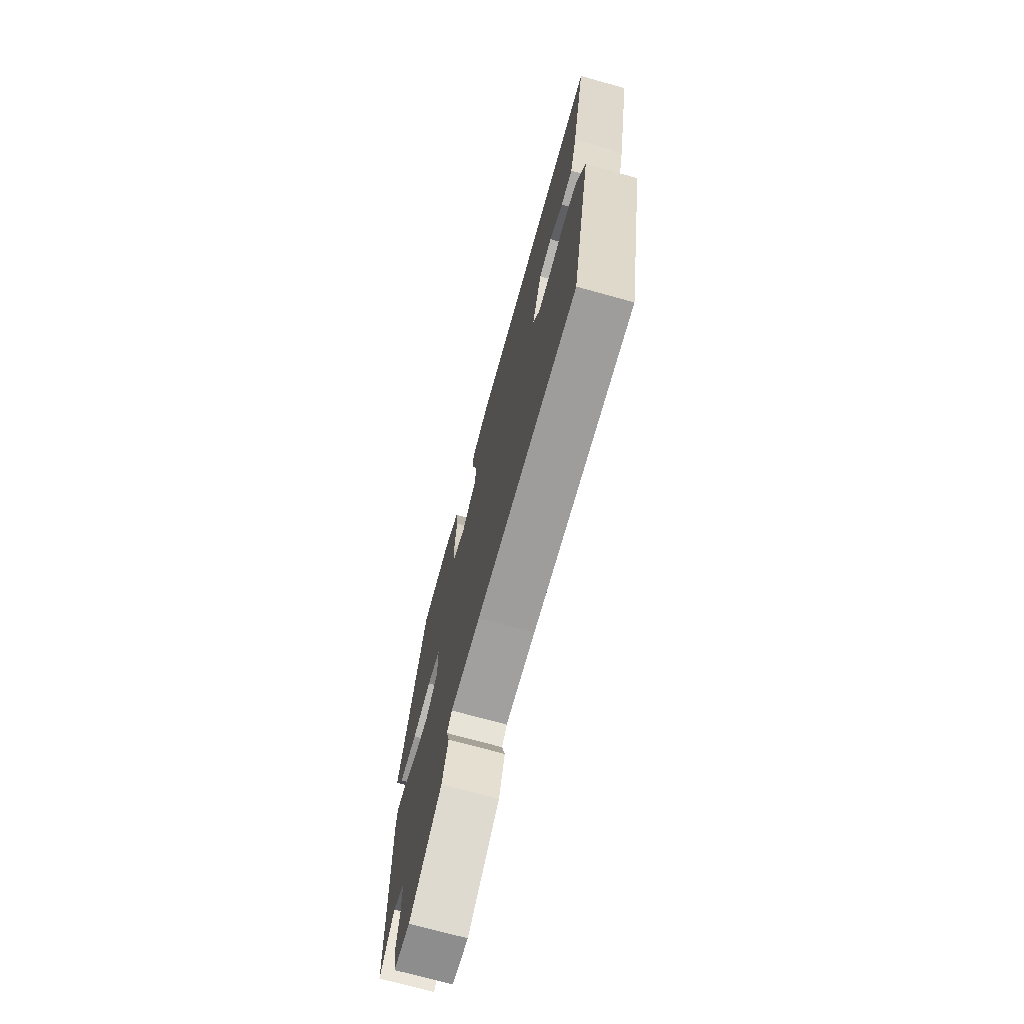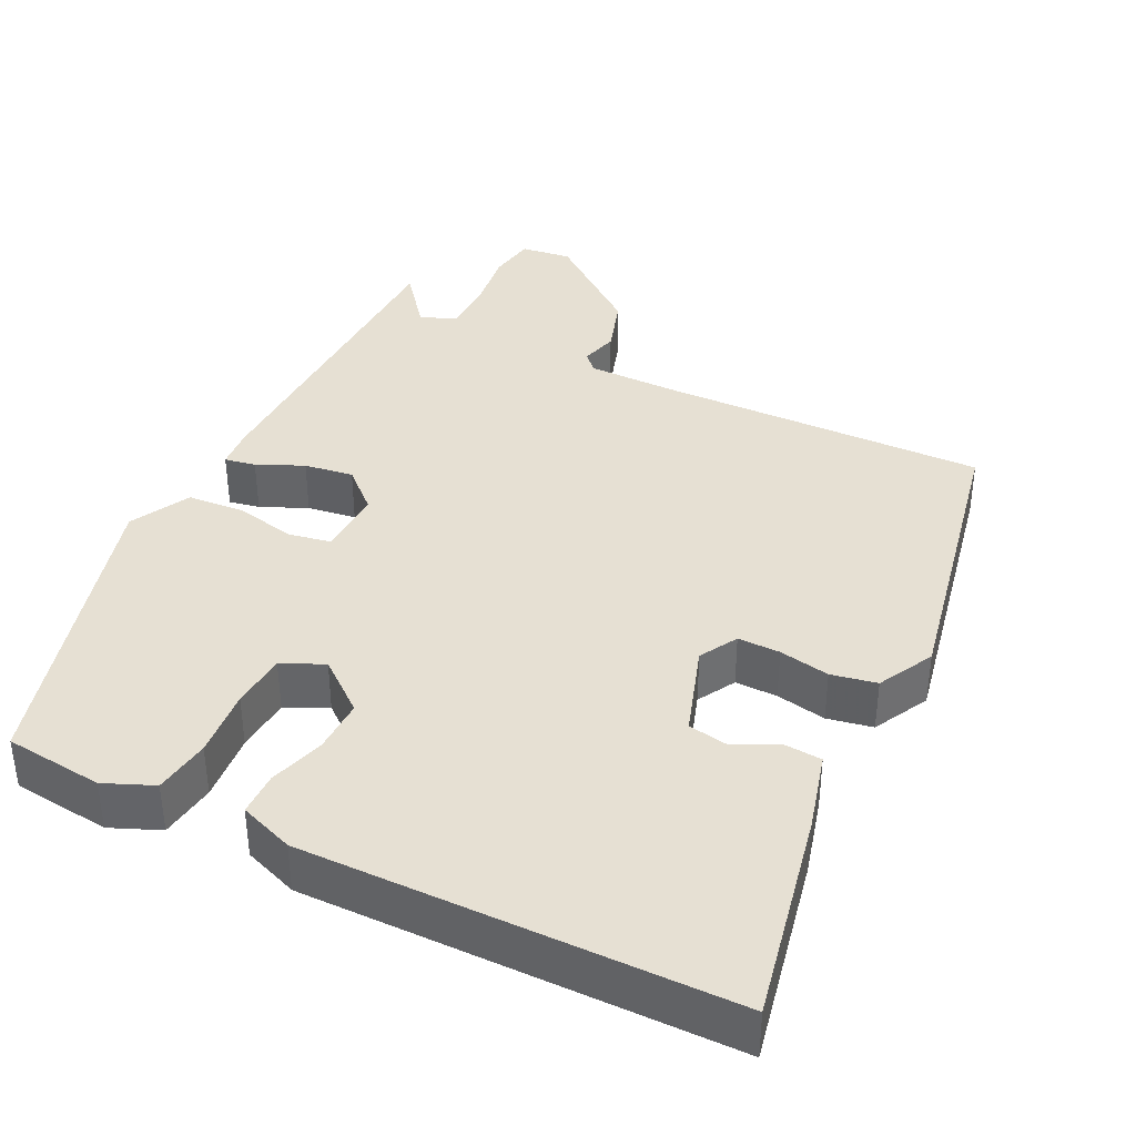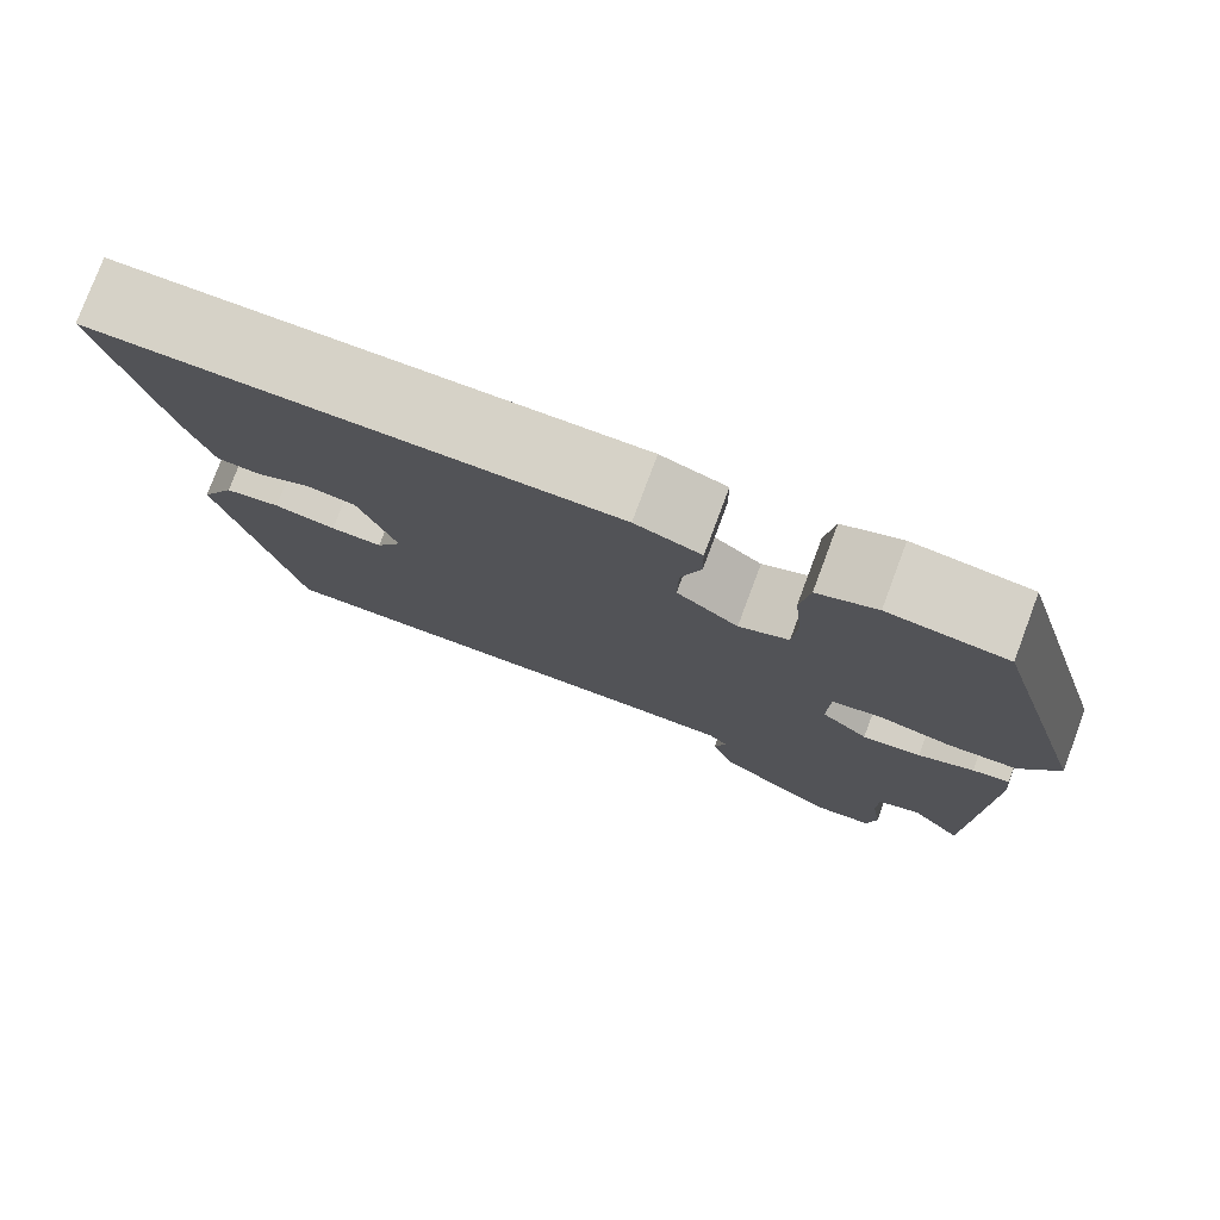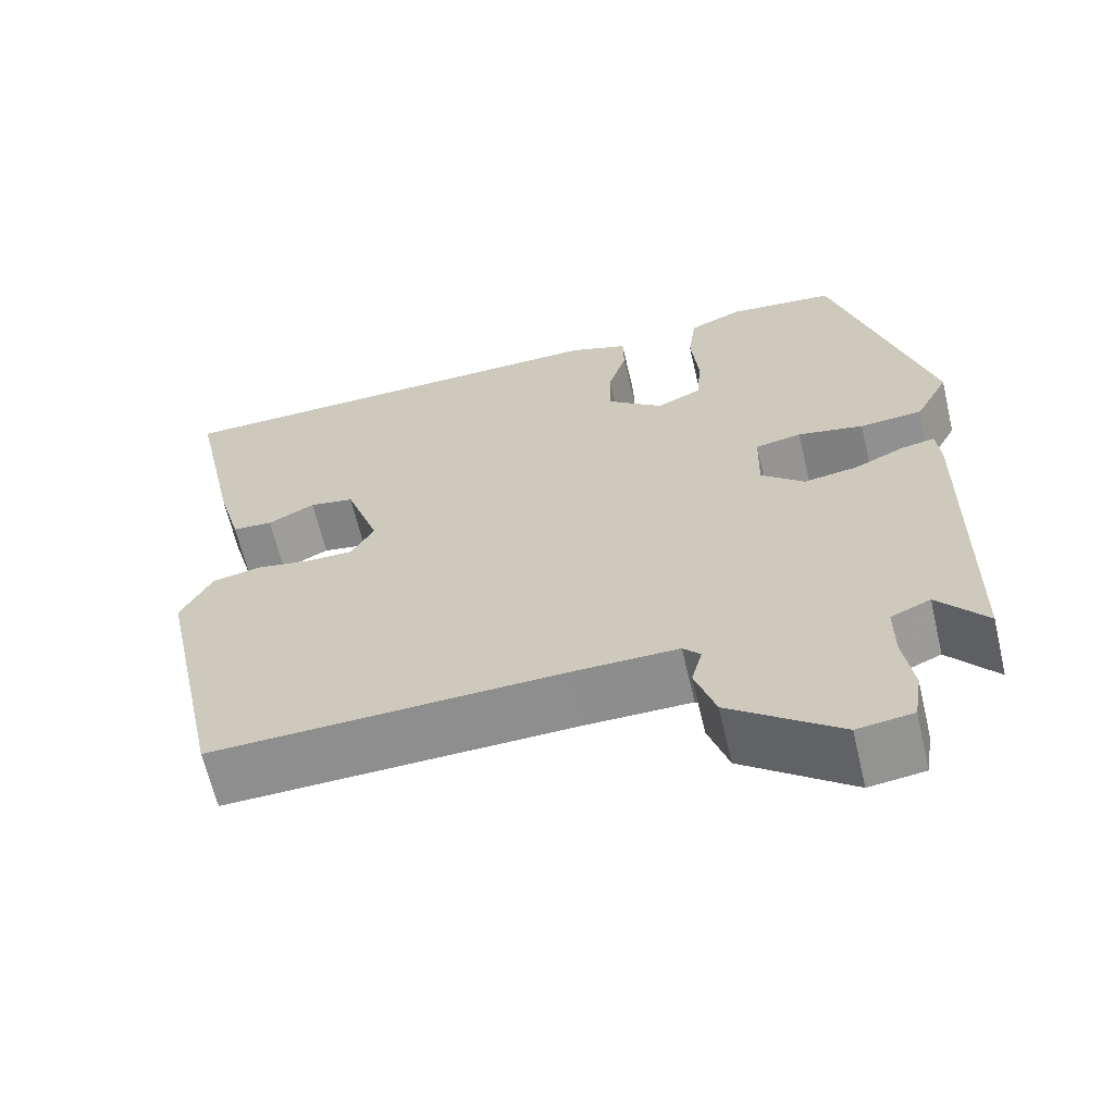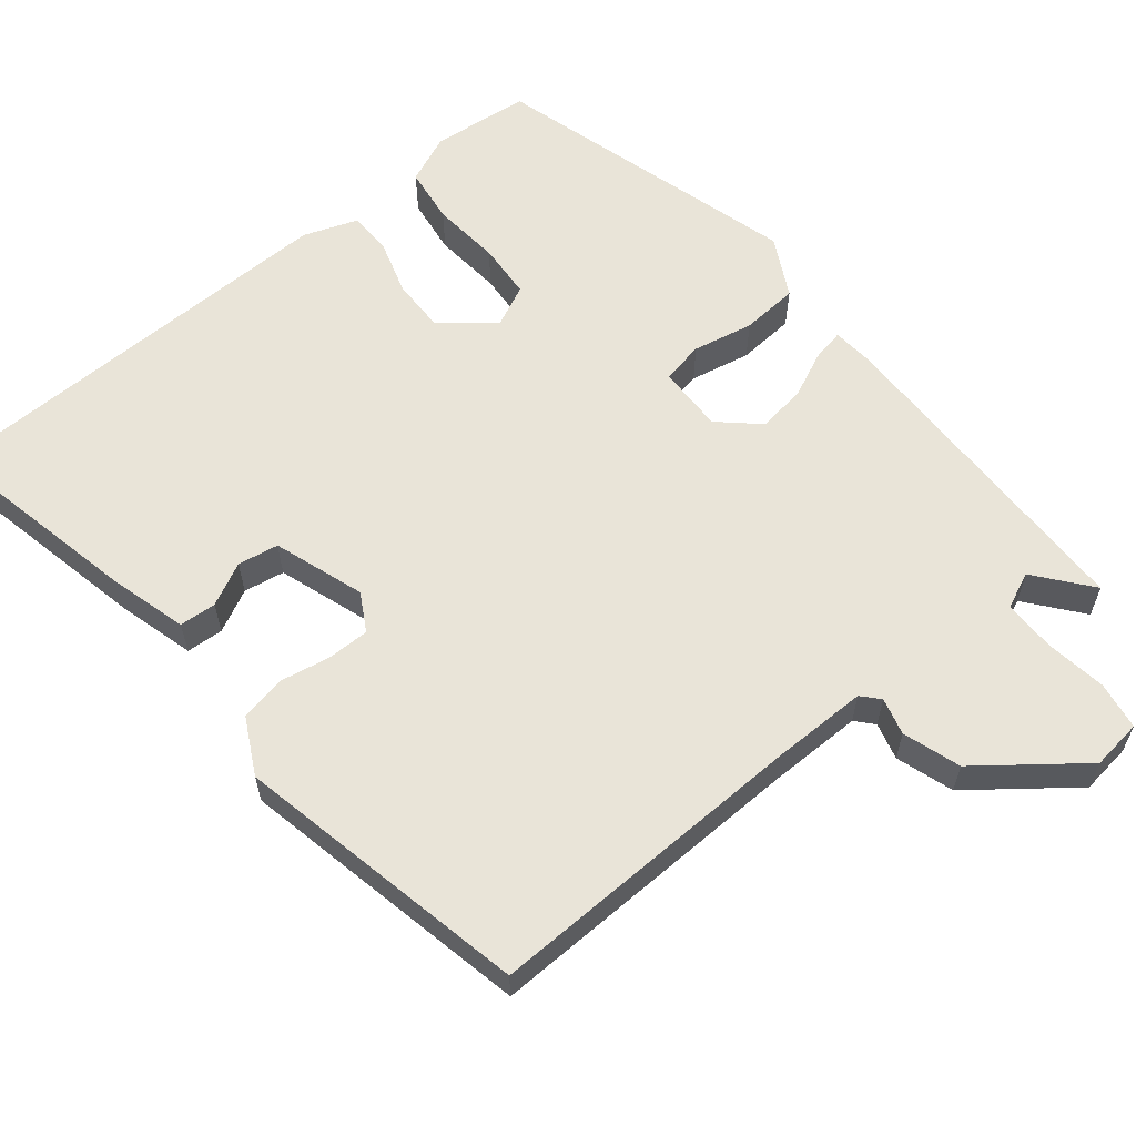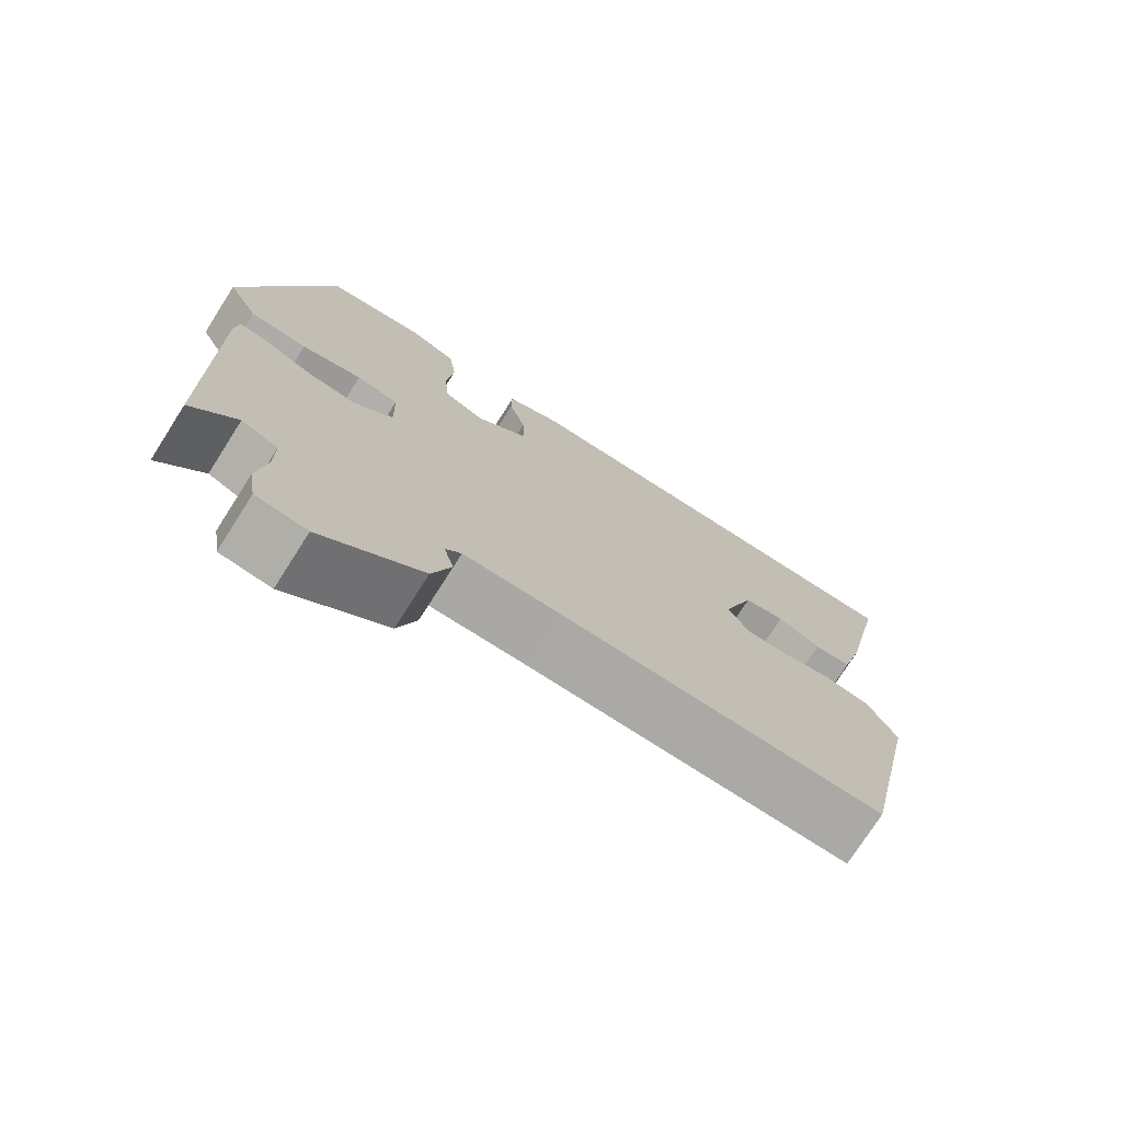
<metadata>
{"format":"obj","ext":"obj","renderer":"f3d","projection":"perspective","resolution":1024,"background":"white","views":[{"elev":-72.3,"azim":74.5,"up":"+Z"},{"elev":38.3,"azim":26.7,"up":"+Y"},{"elev":78.3,"azim":-159.5,"up":"+Z"},{"elev":-64.4,"azim":-166.8,"up":"+Z"},{"elev":60.5,"azim":141.1,"up":"+Y"},{"elev":-74.9,"azim":-32.5,"up":"+Z"}]}
</metadata>
<code>
v 0.526 0.07 0.489
v 0.467 0.07 0.213
v 0.438 0.07 0.109
v 0.389 0.07 0.106
v 0.332 0.07 0.135
v 0.278 0.07 0.126
v 0.237 0.07 0.006
v 0.265 0.07 -0.044
v 0.321 0.07 -0.044
v 0.388 0.07 -0.032
v 0.448 0.07 -0.044
v 0.486 0.07 -0.118
v 0.404 0.07 -0.507
v -0.024 0.07 -0.493
v -0.15 0.07 -0.492
v -0.171 0.07 -0.515
v -0.158 0.07 -0.564
v -0.183 0.07 -0.64
v -0.316 0.07 -0.742
v -0.383 0.07 -0.733
v -0.393 0.07 -0.67
v -0.381 0.07 -0.588
v -0.381 0.07 -0.519
v -0.429 0.07 -0.498
v -0.488 0.07 -0.571
v -0.494 0.07 -0.131
v -0.489 0.07 -0.078
v -0.448 0.07 -0.086
v -0.387 0.07 -0.114
v -0.322 0.07 -0.124
v -0.27 0.07 -0.077
v -0.272 0.07 0.012
v -0.328 0.07 0.023
v -0.408 0.07 0.007
v -0.484 0.07 0.013
v -0.525 0.07 0.092
v -0.408 0.07 0.5
v -0.278 0.07 0.513
v -0.213 0.07 0.485
v -0.203 0.07 0.41
v -0.212 0.07 0.319
v -0.207 0.07 0.245
v -0.152 0.07 0.219
v -0.084 0.07 0.273
v -0.085 0.07 0.345
v -0.107 0.07 0.418
v -0.106 0.07 0.475
v -0.034 0.07 0.501
v 0.526 0 0.489
v 0.467 0 0.213
v 0.438 0 0.109
v 0.389 0 0.106
v 0.332 0 0.135
v 0.278 0 0.126
v 0.237 0 0.006
v 0.265 0 -0.044
v 0.321 0 -0.044
v 0.388 0 -0.032
v 0.448 0 -0.044
v 0.486 0 -0.118
v 0.404 0 -0.507
v -0.024 0 -0.493
v -0.15 0 -0.492
v -0.171 0 -0.515
v -0.158 0 -0.564
v -0.183 0 -0.64
v -0.316 0 -0.742
v -0.383 0 -0.733
v -0.393 0 -0.67
v -0.381 0 -0.588
v -0.381 0 -0.519
v -0.429 0 -0.498
v -0.488 0 -0.571
v -0.494 0 -0.131
v -0.489 0 -0.078
v -0.448 0 -0.086
v -0.387 0 -0.114
v -0.322 0 -0.124
v -0.27 0 -0.077
v -0.272 0 0.012
v -0.328 0 0.023
v -0.408 0 0.007
v -0.484 0 0.013
v -0.525 0 0.092
v -0.408 0 0.5
v -0.278 0 0.513
v -0.213 0 0.485
v -0.203 0 0.41
v -0.212 0 0.319
v -0.207 0 0.245
v -0.152 0 0.219
v -0.084 0 0.273
v -0.085 0 0.345
v -0.107 0 0.418
v -0.106 0 0.475
v -0.034 0 0.501
f 45 46 47 48
f 44 45 48 1
f 43 44 1 2
f 38 39 40 41
f 38 41 42
f 37 38 42
f 36 37 42
f 33 34 35 36
f 32 33 36 42
f 31 32 42 43
f 26 27 28 29
f 24 25 26 29
f 23 24 29 30
f 22 23 30 31
f 16 17 18 19
f 16 19 20 21
f 11 12 13 14
f 9 10 11 14
f 8 9 14 15
f 7 8 15
f 6 7 15 16
f 2 3 4 5
f 2 5 6
f 43 2 6
f 21 22 31 43
f 6 16 21 43
f 96 95 94 93
f 49 96 93 92
f 50 49 92 91
f 89 88 87 86
f 90 89 86
f 90 86 85
f 90 85 84
f 84 83 82 81
f 90 84 81 80
f 91 90 80 79
f 77 76 75 74
f 77 74 73 72
f 78 77 72 71
f 79 78 71 70
f 67 66 65 64
f 69 68 67 64
f 62 61 60 59
f 62 59 58 57
f 63 62 57 56
f 63 56 55
f 64 63 55 54
f 53 52 51 50
f 54 53 50
f 54 50 91
f 91 79 70 69
f 91 69 64 54
f 1 49 50 2
f 2 50 51 3
f 3 51 52 4
f 4 52 53 5
f 5 53 54 6
f 6 54 55 7
f 7 55 56 8
f 8 56 57 9
f 9 57 58 10
f 10 58 59 11
f 11 59 60 12
f 12 60 61 13
f 13 61 62 14
f 14 62 63 15
f 15 63 64 16
f 16 64 65 17
f 17 65 66 18
f 18 66 67 19
f 19 67 68 20
f 20 68 69 21
f 21 69 70 22
f 22 70 71 23
f 23 71 72 24
f 24 72 73 25
f 25 73 74 26
f 26 74 75 27
f 27 75 76 28
f 28 76 77 29
f 29 77 78 30
f 30 78 79 31
f 31 79 80 32
f 32 80 81 33
f 33 81 82 34
f 34 82 83 35
f 35 83 84 36
f 36 84 85 37
f 37 85 86 38
f 38 86 87 39
f 39 87 88 40
f 40 88 89 41
f 41 89 90 42
f 42 90 91 43
f 43 91 92 44
f 44 92 93 45
f 45 93 94 46
f 46 94 95 47
f 47 95 96 48
f 48 96 49 1

</code>
